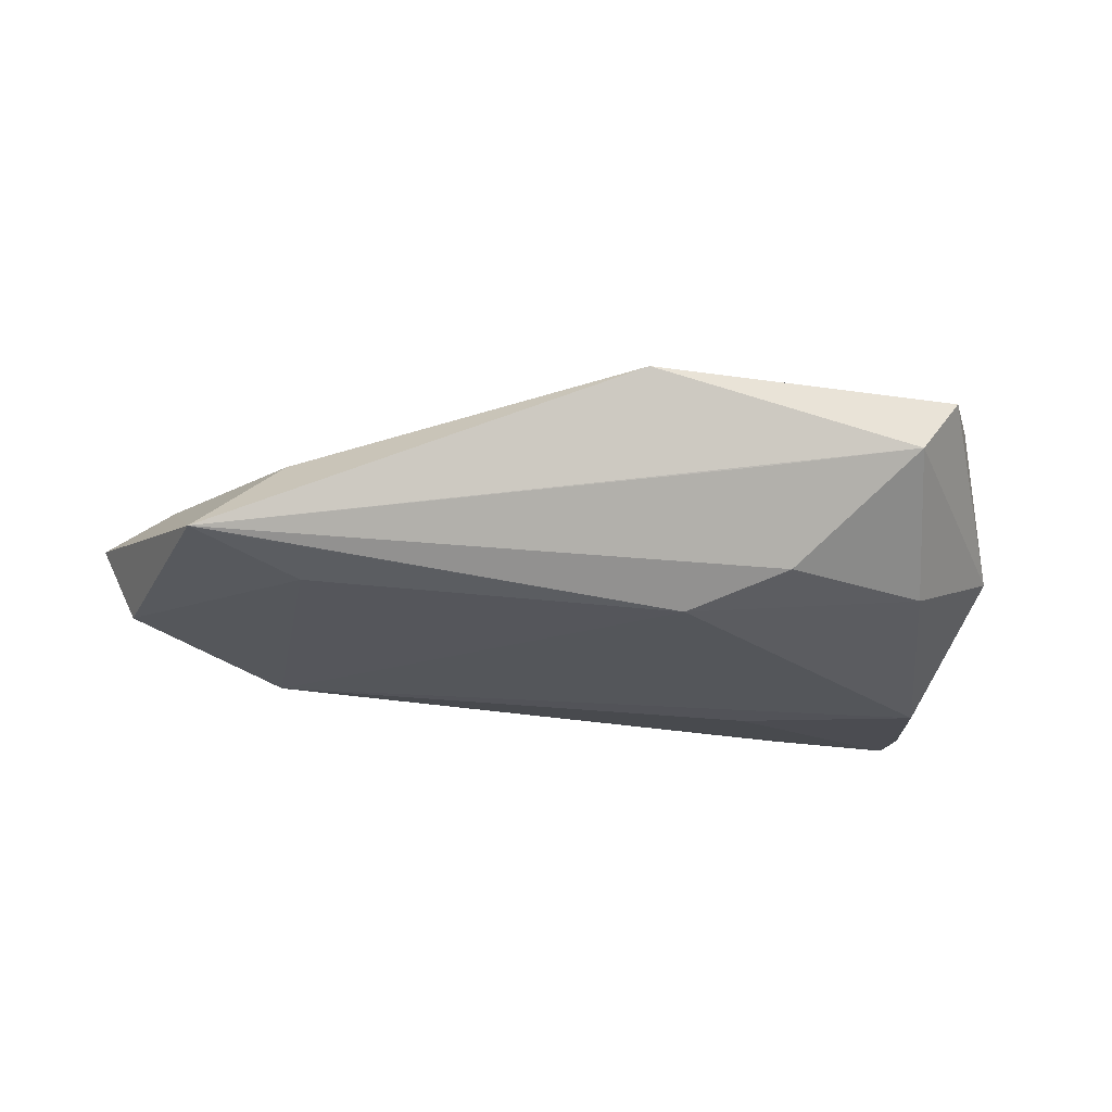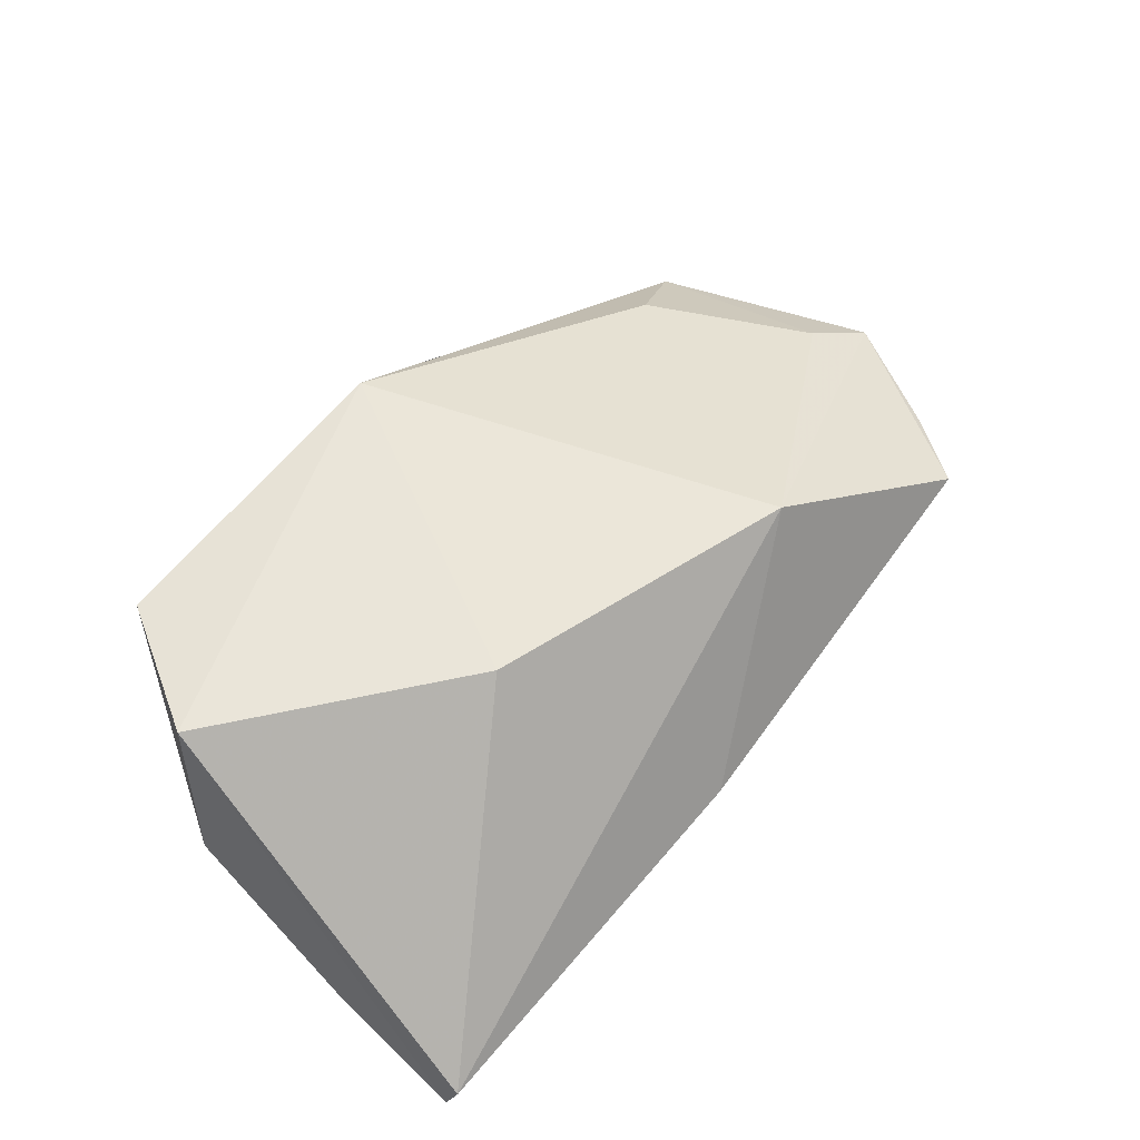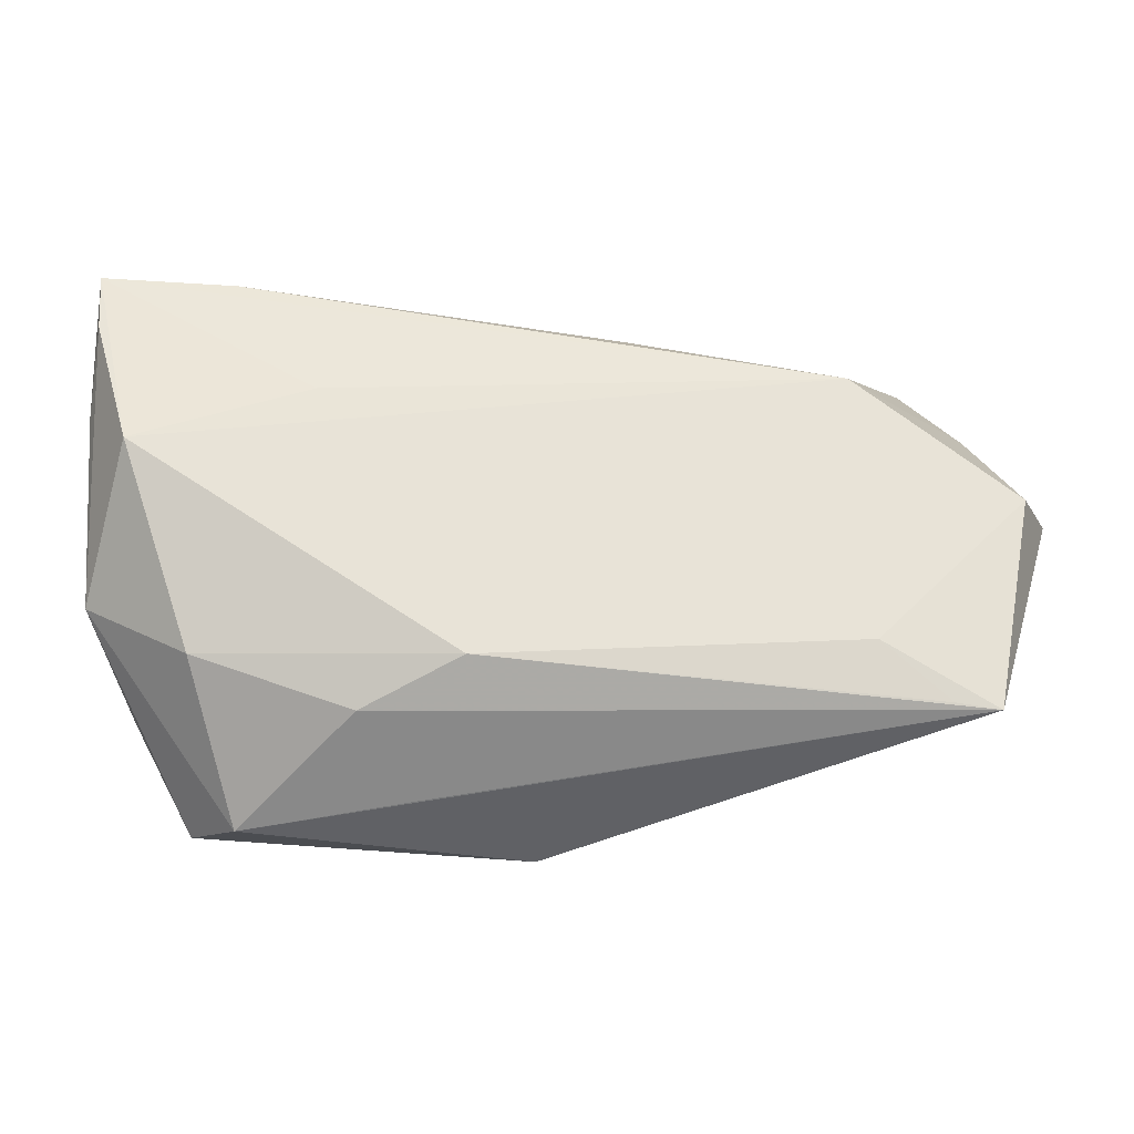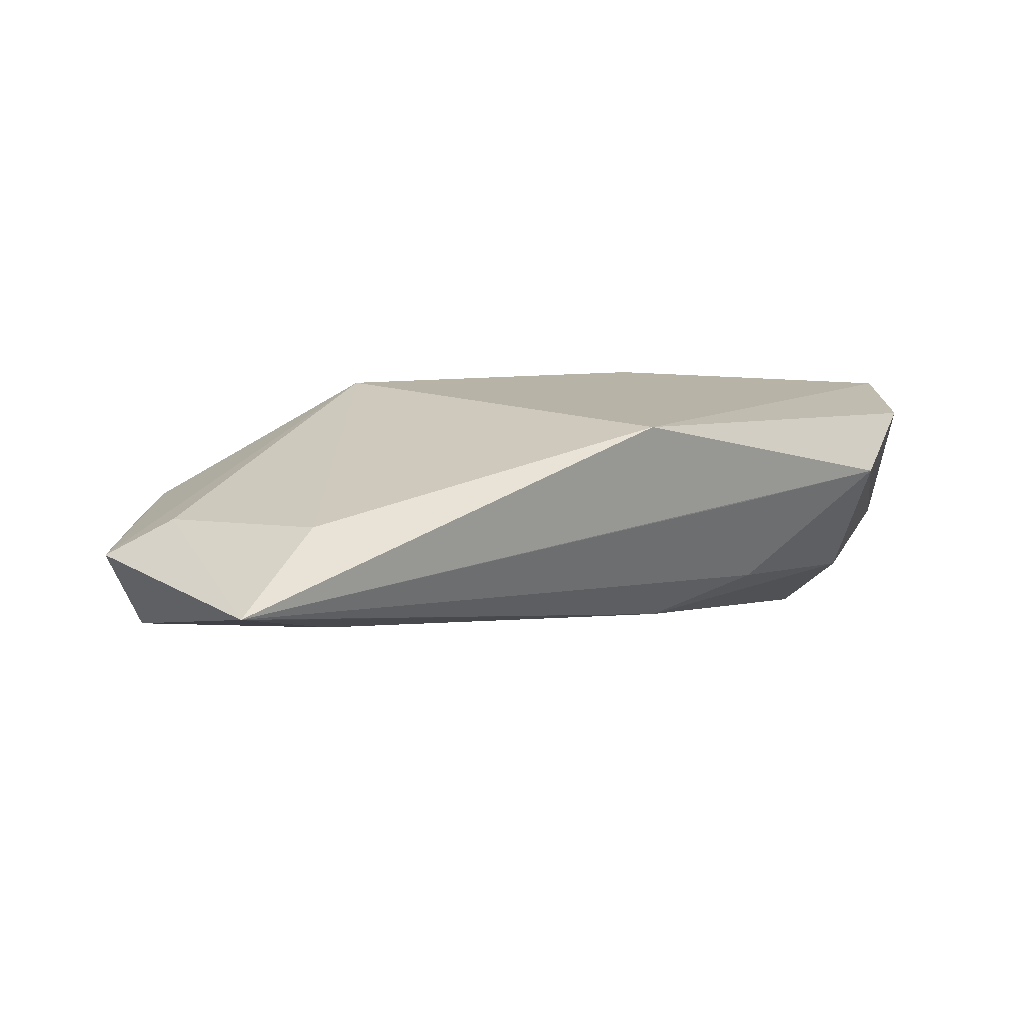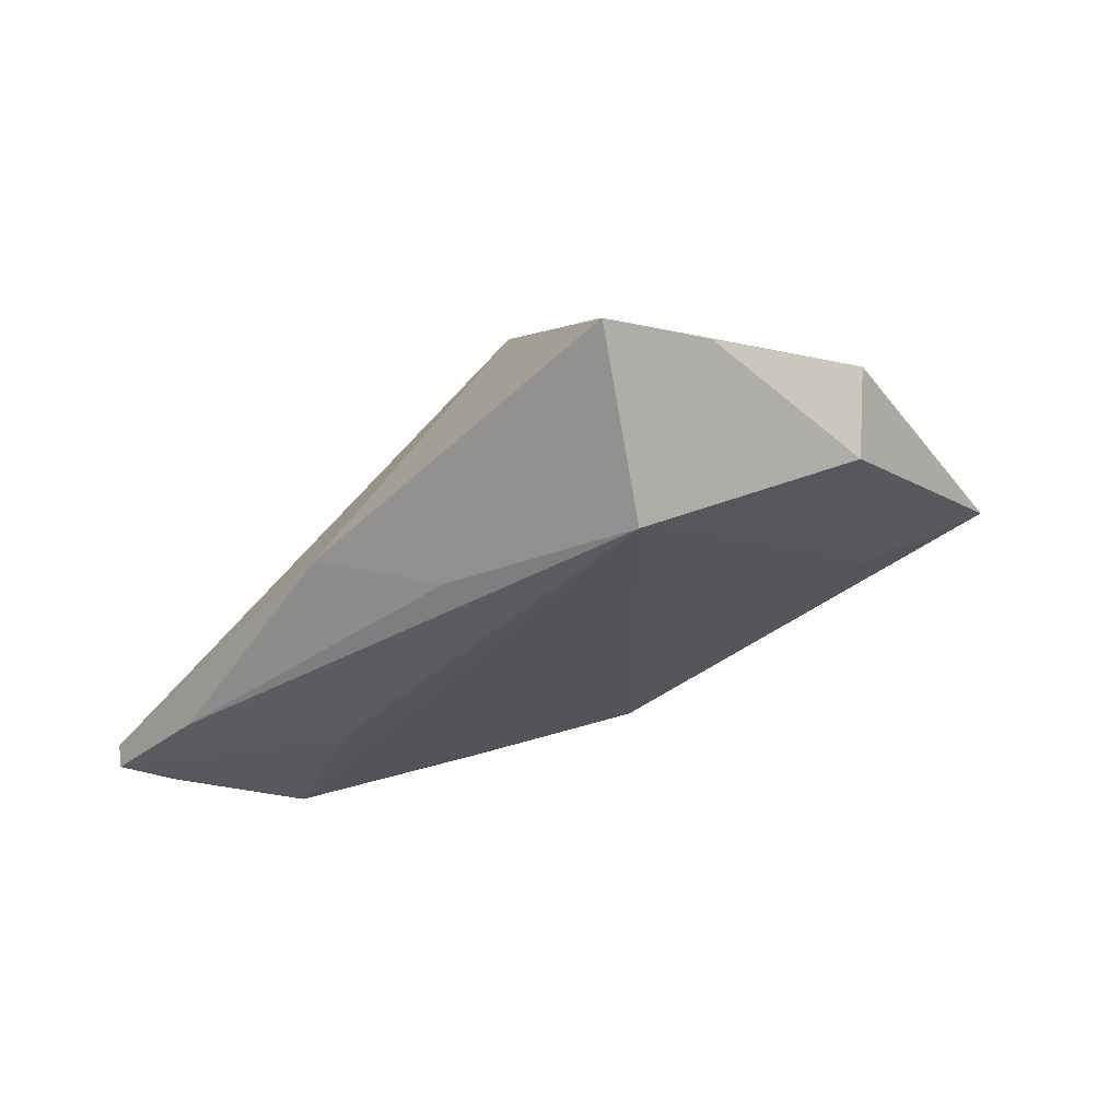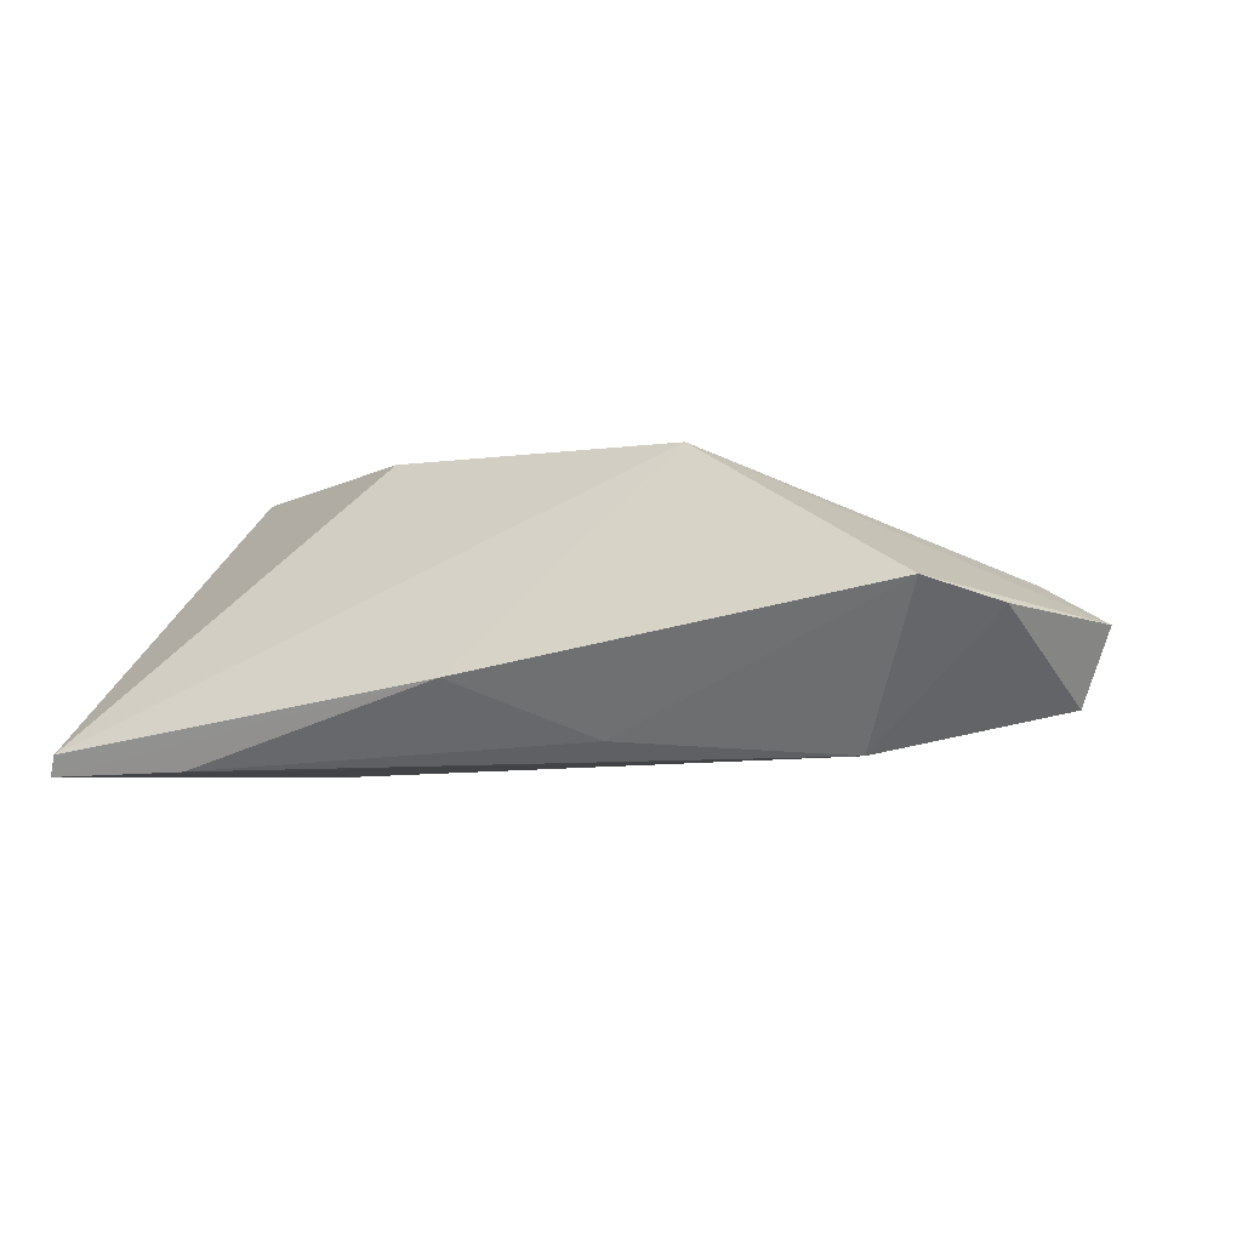
<metadata>
{"format":"obj","ext":"obj","renderer":"f3d","projection":"perspective","resolution":1024,"background":"white","views":[{"elev":-15.3,"azim":-13.3,"up":"+Z"},{"elev":57.7,"azim":131.7,"up":"+Z"},{"elev":-37.1,"azim":-179.4,"up":"+Y"},{"elev":8.8,"azim":-26.7,"up":"+Z"},{"elev":-29.2,"azim":-128.7,"up":"+Z"},{"elev":-4.1,"azim":-158.7,"up":"+Z"}]}
</metadata>
<code>
v 0.004805 -0.02251 -0.01168
v -0.02242 0.02024 0.01866
v -0.04134 0.01534 -0.01606
v -0.06607 0.002968 -0.00165
v 0.03784 -0.01946 -0.007655
v 0.033 -0.03409 0.008314
v 0.03956 -0.0306 0.01584
v -0.0621 0.0001374 -0.01088
v -0.002631 -0.03399 0.01618
v 0.05242 0.03133 -0.01832
v 0.04879 -0.0126 0.01835
v -0.05061 0.02835 0.002378
v 0.04634 0.004791 -0.01832
v -0.05703 -0.02676 -0.005757
v 0.0513 0.03236 -0.01572
v 0.05166 0.02294 -0.01824
v 0.01849 0.009968 0.01956
v 0.001647 0.03236 -0.007549
v -0.05778 0.01828 -7.671e-05
v -0.04524 -0.02099 0.004085
v 0.02371 0.01236 -0.01832
v 0.01188 -0.0323 0.004832
v 0.05211 -0.008888 -0.002071
v 0.01766 -0.0268 -0.006479
v -0.01399 0.02325 -0.0144
v -0.04288 -0.0193 -0.00956
v -0.05141 -0.02611 -0.006419
v -0.05759 -0.0004987 0.003147
v 0.03506 0.03034 -0.01771
v 0.05288 0.01407 -0.01115
f 7 23 11
f 12 4 2
f 2 4 28
f 2 18 12
f 8 4 19
f 19 4 12
f 19 3 8
f 12 3 19
f 10 3 29
f 29 18 10
f 25 3 12
f 12 18 25
f 25 29 3
f 18 29 25
f 10 18 15
f 18 2 15
f 2 17 15
f 11 10 15
f 15 17 11
f 28 4 14
f 14 4 8
f 21 3 10
f 10 13 21
f 21 13 3
f 16 13 10
f 23 13 16
f 5 13 23
f 24 14 1
f 1 14 27
f 1 5 24
f 13 5 1
f 3 13 1
f 9 17 2
f 9 7 11
f 11 17 9
f 30 16 10
f 23 16 30
f 30 10 11
f 11 23 30
f 3 1 26
f 26 1 27
f 27 14 26
f 8 3 26
f 26 14 8
f 7 9 6
f 24 5 6
f 6 9 14
f 23 7 6
f 6 5 23
f 28 14 20
f 14 9 20
f 20 2 28
f 20 9 2
f 22 14 24
f 24 6 22
f 22 6 14

</code>
